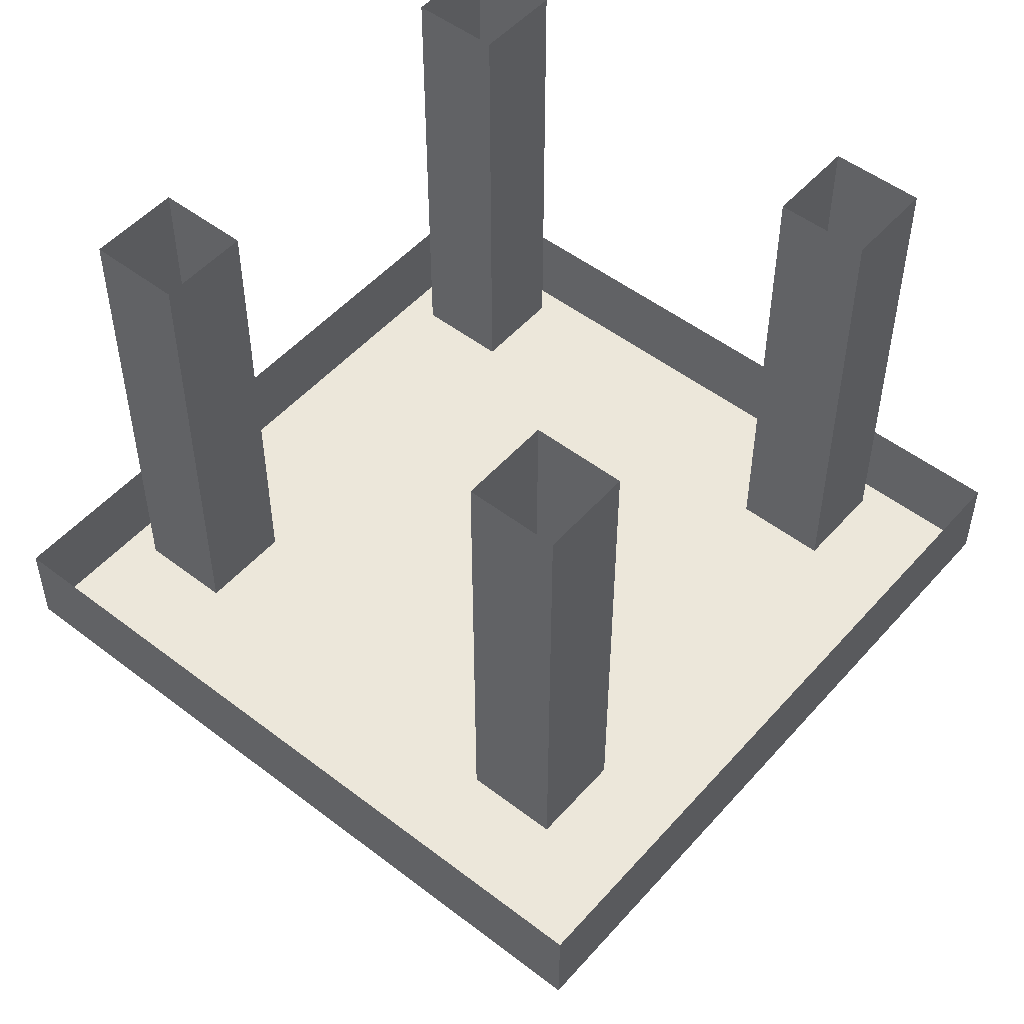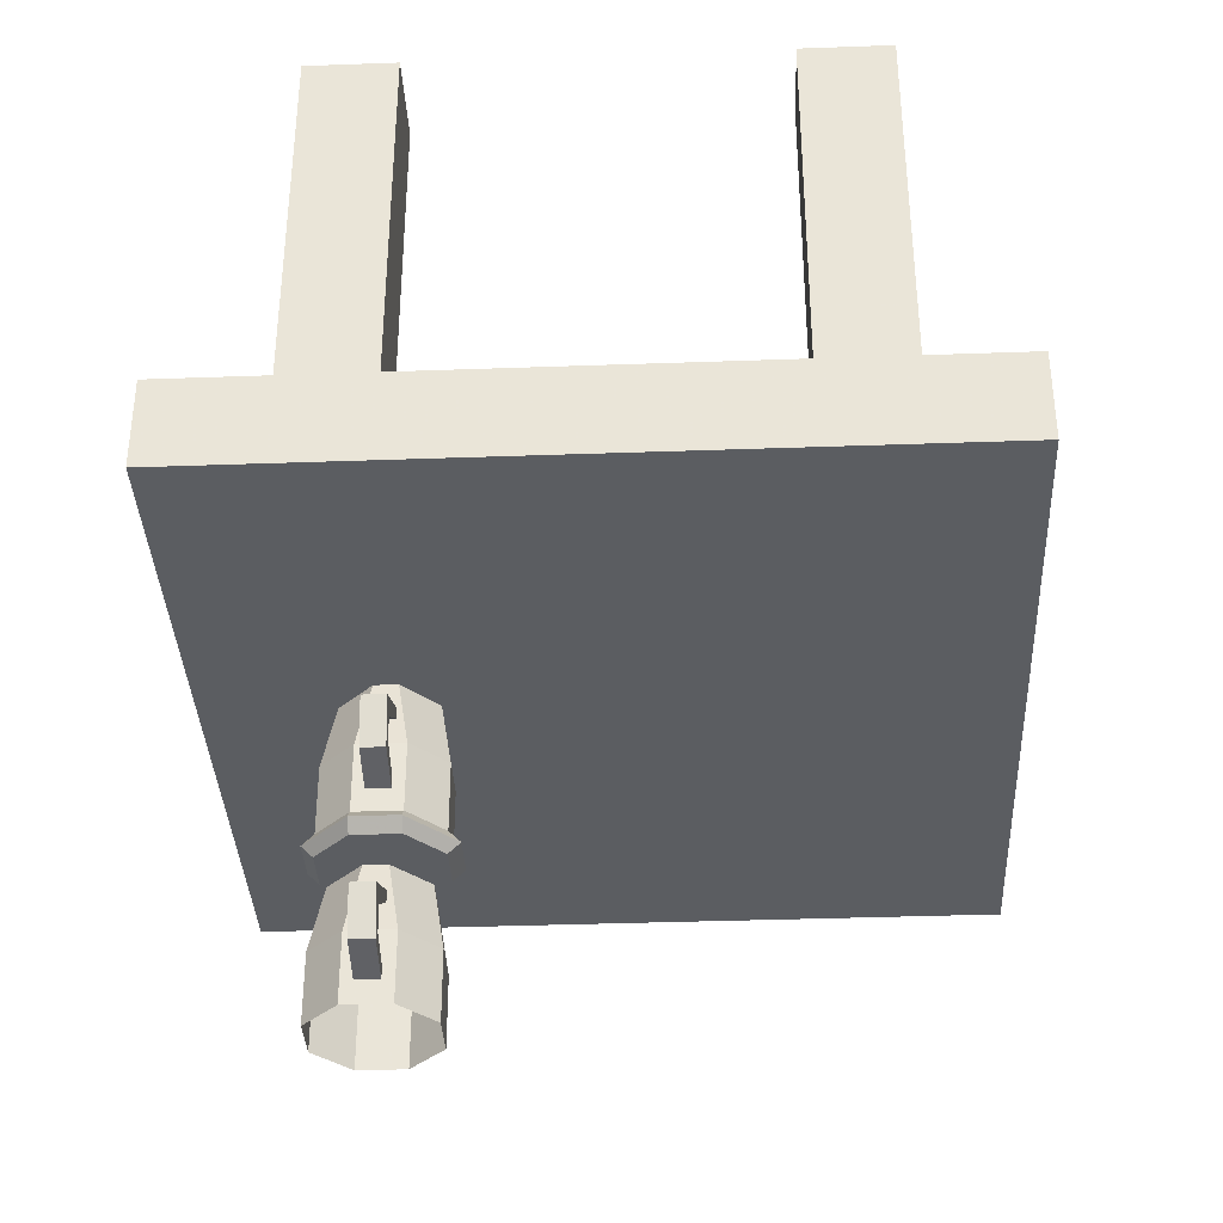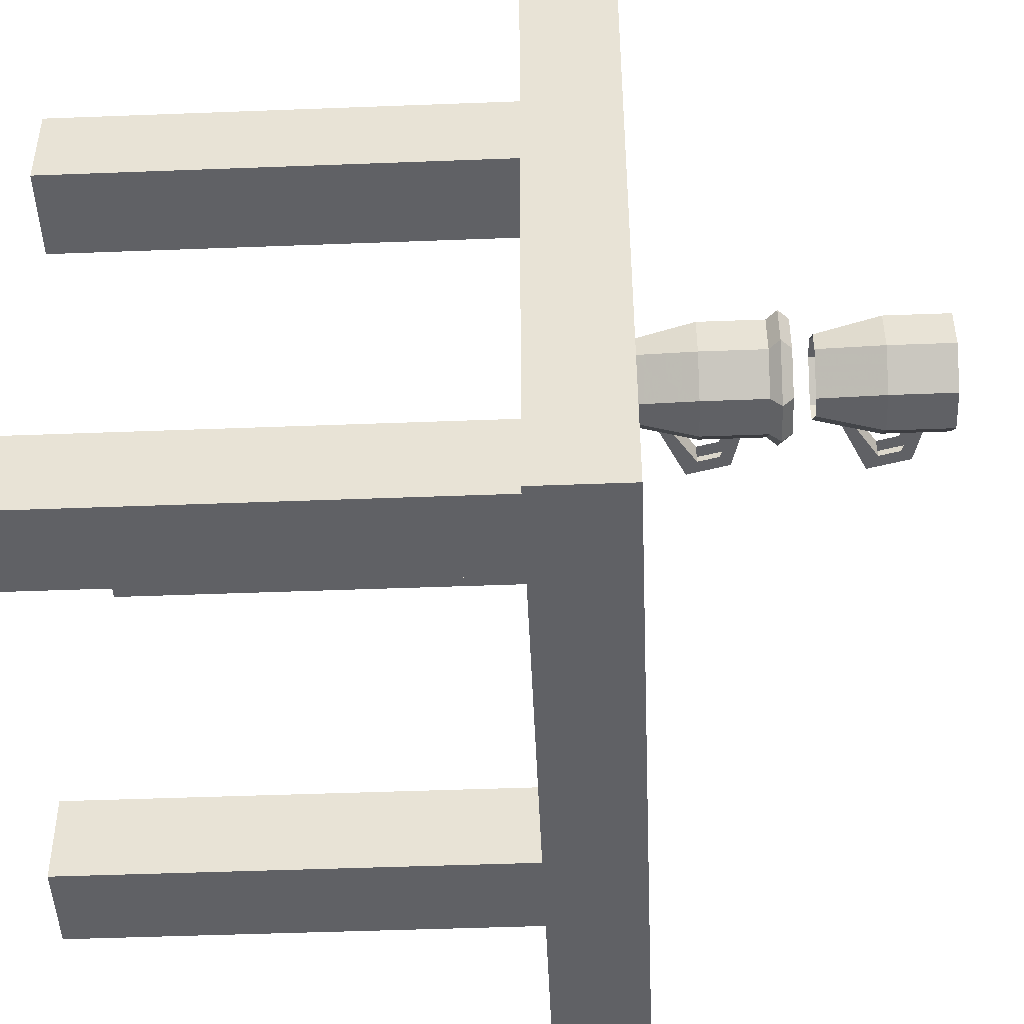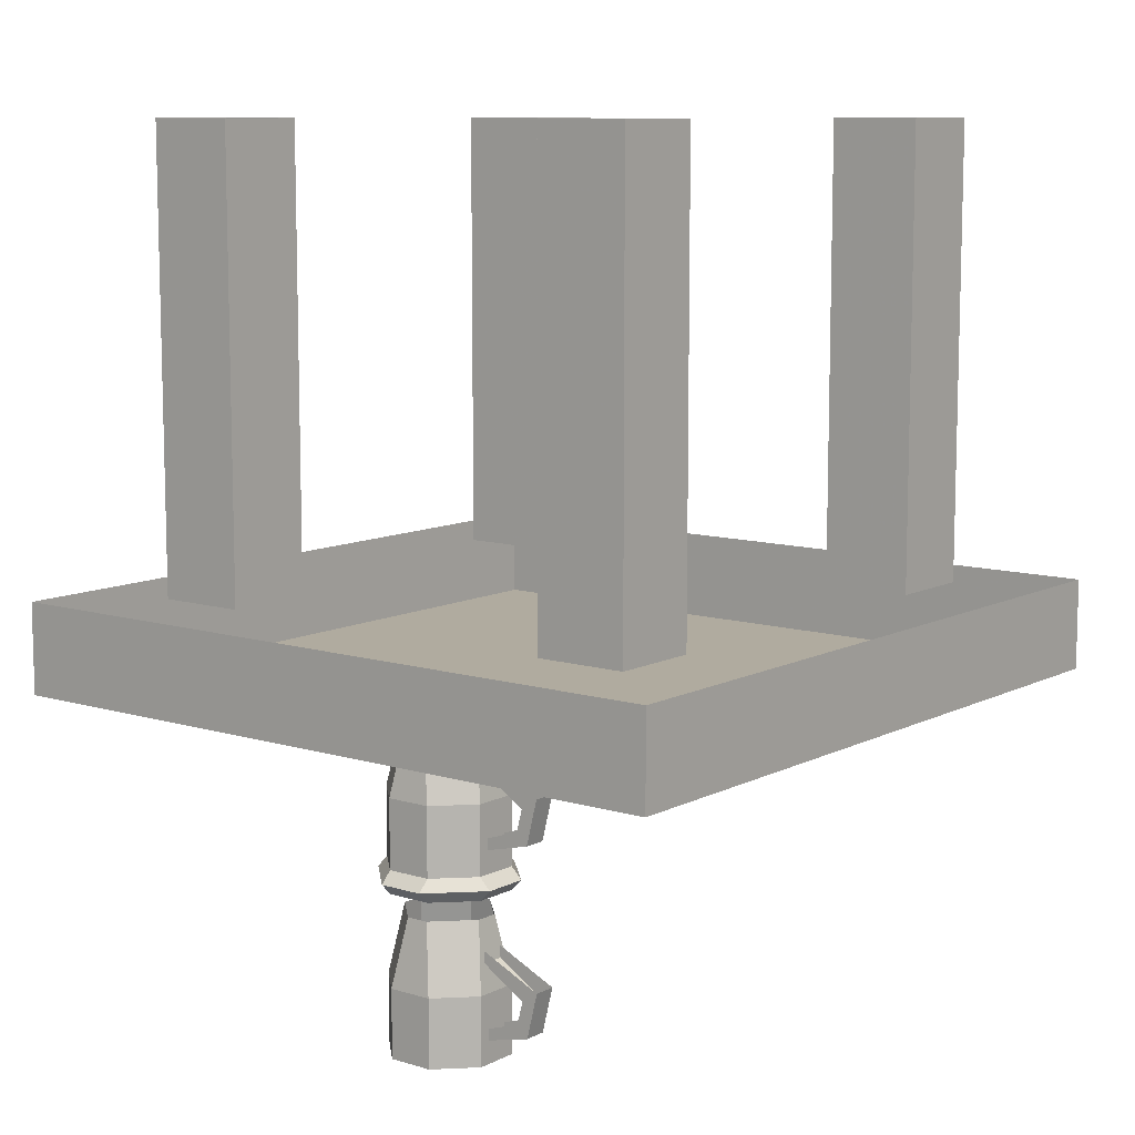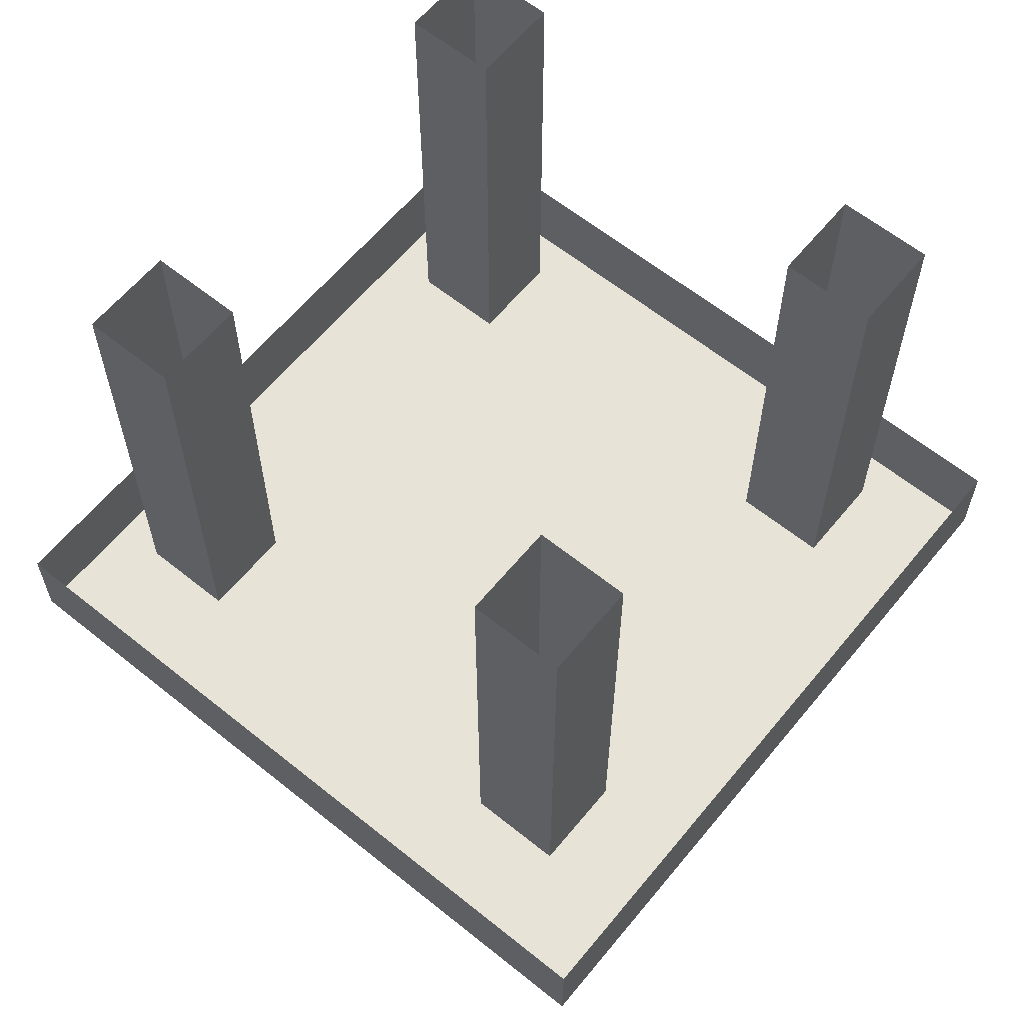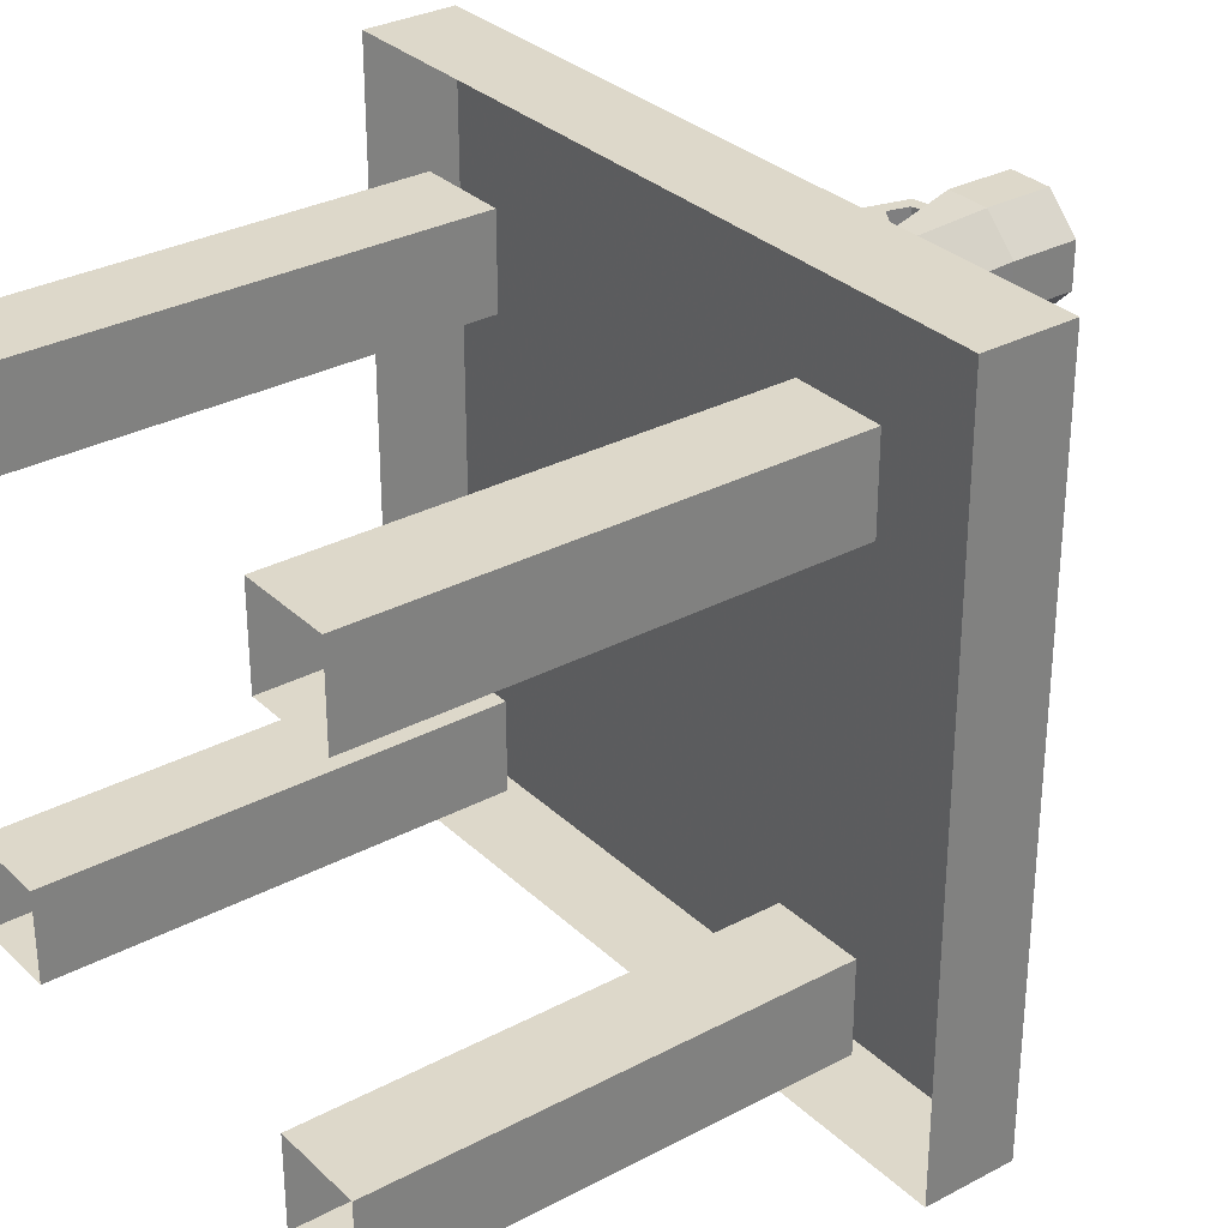
<metadata>
{"format":"obj","ext":"obj","renderer":"f3d","projection":"perspective","resolution":1024,"background":"white","views":[{"elev":51.1,"azim":-50.1,"up":"+Y"},{"elev":-36.2,"azim":92.7,"up":"+Y"},{"elev":-47.1,"azim":-87.5,"up":"+Z"},{"elev":9.7,"azim":38.1,"up":"+Y"},{"elev":61.6,"azim":129.3,"up":"+Y"},{"elev":31.0,"azim":-127.2,"up":"+Z"}]}
</metadata>
<code>
v -0.25 -0.625 -0.25
v -0.25 -0.625 -0.375
v -0.25 0 -0.375
v -0.25 0 -0.25
v -0.375 -0.625 -0.25
v -0.375 0 -0.25
v -0.375 -0.625 -0.375
v -0.375 0 -0.375
v 0.375 -0.625 -0.25
v 0.375 -0.625 -0.375
v 0.375 0 -0.375
v 0.375 0 -0.25
v 0.25 -0.625 -0.25
v 0.25 0 -0.25
v 0.25 -0.625 -0.375
v 0.25 0 -0.375
v -0.25 -0.625 0.375
v -0.25 -0.625 0.25
v -0.25 0 0.25
v -0.25 0 0.375
v -0.375 -0.625 0.375
v -0.375 0 0.375
v -0.375 -0.625 0.25
v -0.375 0 0.25
v 0.375 -0.625 0.375
v 0.375 -0.625 0.25
v 0.375 0 0.25
v 0.375 0 0.375
v 0.25 -0.625 0.375
v 0.25 0 0.375
v 0.25 -0.625 0.25
v 0.25 0 0.25
v -0.5 -0.75 -0.5
v 0.5 -0.75 -0.5
v 0.5 -0.75 0.5
v -0.5 -0.75 0.5
v -0.5 -0.625 -0.5
v 0.5 -0.625 -0.5
v 0.5 -0.625 0.5
v -0.5 -0.625 0.5
v -0.0625 -0.9375 0.2969
v -0.0625 -0.9375 0.2344
v -0.07812 -0.9531 0.2344
v -0.07812 -0.9531 0.2969
v -0.01562 -0.9375 0.3438
v -0.01562 -0.8438 0.3438
v -0.0625 -0.8438 0.2969
v -0.0625 -0.8438 0.2344
v -0.01562 -0.9375 0.1875
v -0.01562 -0.9531 0.1719
v -0.01562 -0.9688 0.1875
v -0.0625 -0.9688 0.2344
v -0.0625 -0.9688 0.2969
v -0.01562 -0.9531 0.3594
v 0.04688 -0.9375 0.3438
v 0.04688 -0.8438 0.3438
v 0.03125 -0.75 0.3281
v 0 -0.75 0.3281
v -0.04688 -0.75 0.2812
v -0.04688 -0.75 0.25
v -0.01562 -0.8438 0.1875
v 0.04688 -0.9375 0.1875
v 0.04688 -0.9531 0.1719
v 0.04688 -0.9688 0.1875
v 0.09375 -0.9688 0.2344
v 0.09375 -0.9688 0.2969
v 0.04688 -0.9688 0.3438
v -0.01562 -0.9688 0.3438
v 0.09375 -0.9375 0.2344
v 0.1094 -0.9531 0.2344
v 0.09375 -0.9375 0.2969
v 0.1094 -0.9531 0.2969
v 0.04688 -0.9531 0.3594
v 0.1719 -0.8281 0.2812
v 0.08594 -0.7891 0.2812
v 0.08594 -0.8047 0.2812
v 0.1484 -0.8438 0.2812
v 0.1562 -0.8906 0.2812
v 0.1719 -0.8281 0.25
v 0.1562 -0.8906 0.25
v 0.1406 -0.875 0.25
v 0.1484 -0.8438 0.25
v 0.08594 -0.7891 0.25
v 0.08594 -0.8047 0.25
v 0.1406 -0.875 0.2812
v 0.09375 -0.9062 0.2812
v 0.09375 -0.9062 0.25
v 0.09375 -0.8906 0.25
v 0.09375 -0.8906 0.2812
v -0.0625 -1.094 0.2969
v -0.0625 -1.094 0.2344
v -0.0625 -1.188 0.2344
v -0.0625 -1.188 0.2969
v -0.01562 -1.094 0.3438
v 0 -1 0.3281
v -0.04688 -1 0.2812
v -0.04688 -1 0.25
v -0.01562 -1.094 0.1875
v -0.01562 -1.188 0.1875
v 0.04688 -1.094 0.1875
v 0.04688 -1.188 0.1875
v 0.09375 -1.094 0.2344
v 0.09375 -1.188 0.2344
v 0.09375 -1.094 0.2969
v 0.09375 -1.188 0.2969
v 0.04688 -1.094 0.3438
v 0.04688 -1.188 0.3438
v -0.01562 -1.188 0.3438
v 0 -1 0.2031
v 0.03125 -1 0.2031
v 0.07812 -1 0.25
v 0.07812 -1 0.2812
v 0.03125 -1 0.3281
v 0.1719 -1.078 0.2812
v 0.08594 -1.039 0.2812
v 0.08594 -1.055 0.2812
v 0.1484 -1.094 0.2812
v 0.1562 -1.141 0.2812
v 0.1719 -1.078 0.25
v 0.1562 -1.141 0.25
v 0.1406 -1.125 0.25
v 0.1484 -1.094 0.25
v 0.08594 -1.039 0.25
v 0.08594 -1.055 0.25
v 0.1406 -1.125 0.2812
v 0.09375 -1.156 0.2812
v 0.09375 -1.156 0.25
v 0.09375 -1.141 0.25
v 0.09375 -1.141 0.2812
v 0.04688 -0.8438 0.1875
v 0.09375 -0.8438 0.2344
v 0.09375 -0.8438 0.2969
v 0.07812 -0.75 0.2812
v 0 -0.75 0.2031
v 0.03125 -0.75 0.2031
v 0.07812 -0.75 0.25
v -0.5 0.1875 -0.5
v 0.5 0.1875 -0.5
v 0.5 0.1875 0.5
v -0.5 0.1875 0.5
f 1 2 3
f 1 3 4
f 1 4 5
f 5 4 6
f 5 6 7
f 7 6 8
f 7 8 2
f 2 8 3
f 9 10 11
f 9 11 12
f 9 12 13
f 13 12 14
f 13 14 15
f 15 14 16
f 15 16 10
f 10 16 11
f 17 18 19
f 17 19 20
f 17 20 21
f 21 20 22
f 21 22 23
f 23 22 24
f 23 24 18
f 18 24 19
f 25 26 27
f 25 27 28
f 25 28 29
f 29 28 30
f 29 30 31
f 31 30 32
f 31 32 26
f 26 32 27
f 33 34 35
f 33 35 36
f 33 36 37
f 33 37 34
f 34 37 38
f 34 38 35
f 35 38 39
f 35 39 36
f 36 39 40
f 36 40 37
f 41 42 43
f 41 43 44
f 41 44 45
f 42 49 50
f 42 50 43
f 43 50 51
f 43 51 52
f 43 52 44
f 44 52 53
f 44 53 54
f 44 54 45
f 45 54 55
f 49 62 63
f 49 63 50
f 50 63 64
f 50 64 51
f 51 64 65
f 51 65 66
f 51 66 67
f 51 67 68
f 51 68 53
f 51 53 52
f 62 69 70
f 62 70 63
f 63 70 65
f 63 65 64
f 69 71 72
f 69 72 70
f 70 72 66
f 70 66 65
f 71 55 73
f 71 73 72
f 72 73 67
f 72 67 66
f 55 54 73
f 73 54 68
f 73 68 67
f 54 53 68
f 41 45 46
f 41 46 47
f 41 47 42
f 42 47 48
f 42 48 49
f 45 55 56
f 45 56 46
f 46 56 57
f 46 57 58
f 46 58 47
f 47 58 59
f 47 59 48
f 48 59 60
f 48 60 61
f 48 61 49
f 49 61 62
f 61 130 62
f 62 130 69
f 69 130 131
f 69 131 71
f 71 131 132
f 71 132 55
f 55 132 56
f 56 132 133
f 56 133 57
f 60 134 61
f 61 134 130
f 130 134 135
f 130 135 131
f 131 135 136
f 131 136 132
f 132 136 133
f 74 75 76
f 74 76 77
f 74 77 78
f 74 78 79
f 79 78 80
f 79 80 81
f 79 81 82
f 79 82 83
f 83 82 84
f 84 82 76
f 76 82 77
f 78 77 85
f 78 85 86
f 78 86 80
f 80 86 87
f 80 87 88
f 80 88 81
f 86 85 89
f 90 91 92
f 90 92 93
f 90 93 94
f 90 94 95
f 90 95 96
f 90 96 91
f 91 96 97
f 91 97 98
f 91 98 99
f 91 99 92
f 98 100 101
f 98 101 99
f 100 102 103
f 100 103 101
f 102 104 105
f 102 105 103
f 104 106 107
f 104 107 105
f 106 94 108
f 106 108 107
f 94 93 108
f 97 109 98
f 98 109 100
f 100 109 110
f 100 110 102
f 102 110 111
f 102 111 104
f 104 111 112
f 104 112 106
f 106 112 113
f 106 113 94
f 94 113 95
f 114 115 116
f 114 116 117
f 114 117 118
f 114 118 119
f 119 118 120
f 119 120 121
f 119 121 122
f 119 122 123
f 123 122 124
f 124 122 116
f 116 122 117
f 118 117 125
f 118 125 126
f 118 126 120
f 120 126 127
f 120 127 128
f 120 128 121
f 126 125 129

</code>
